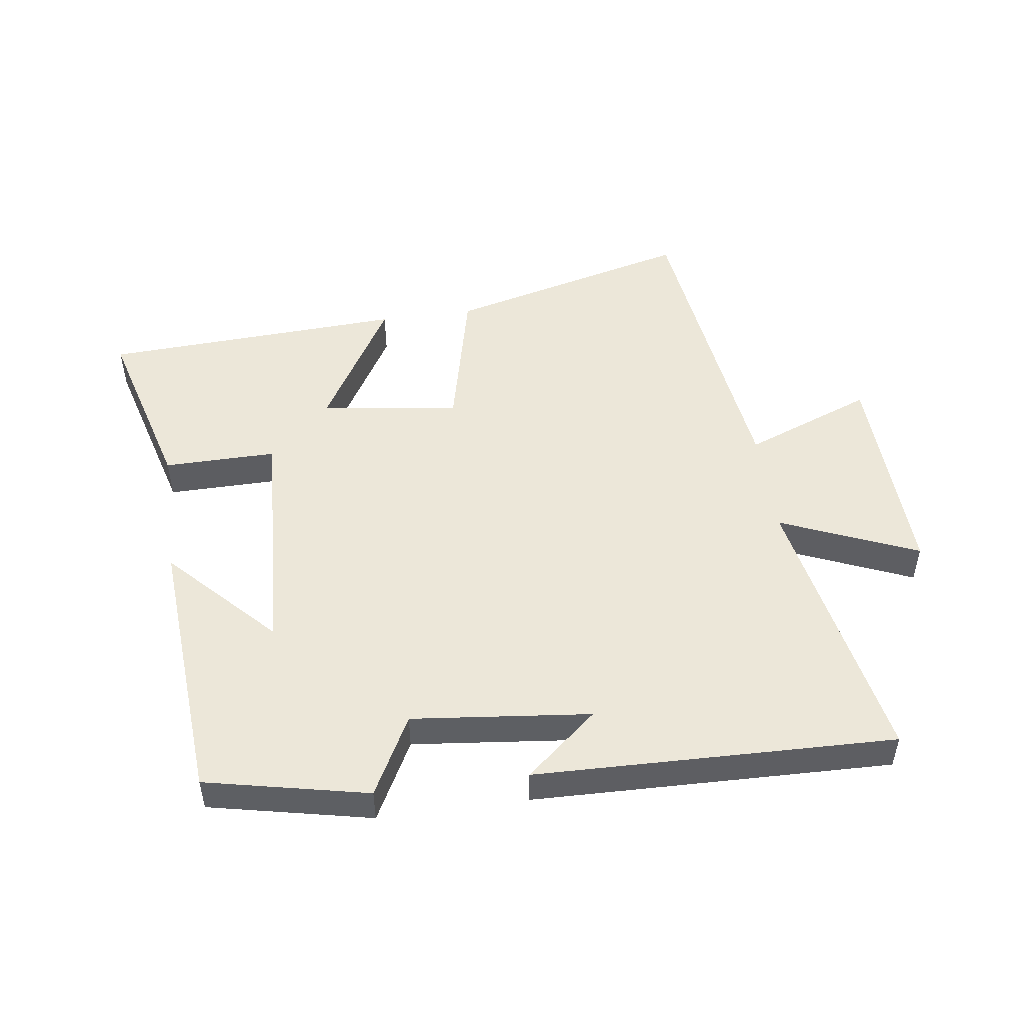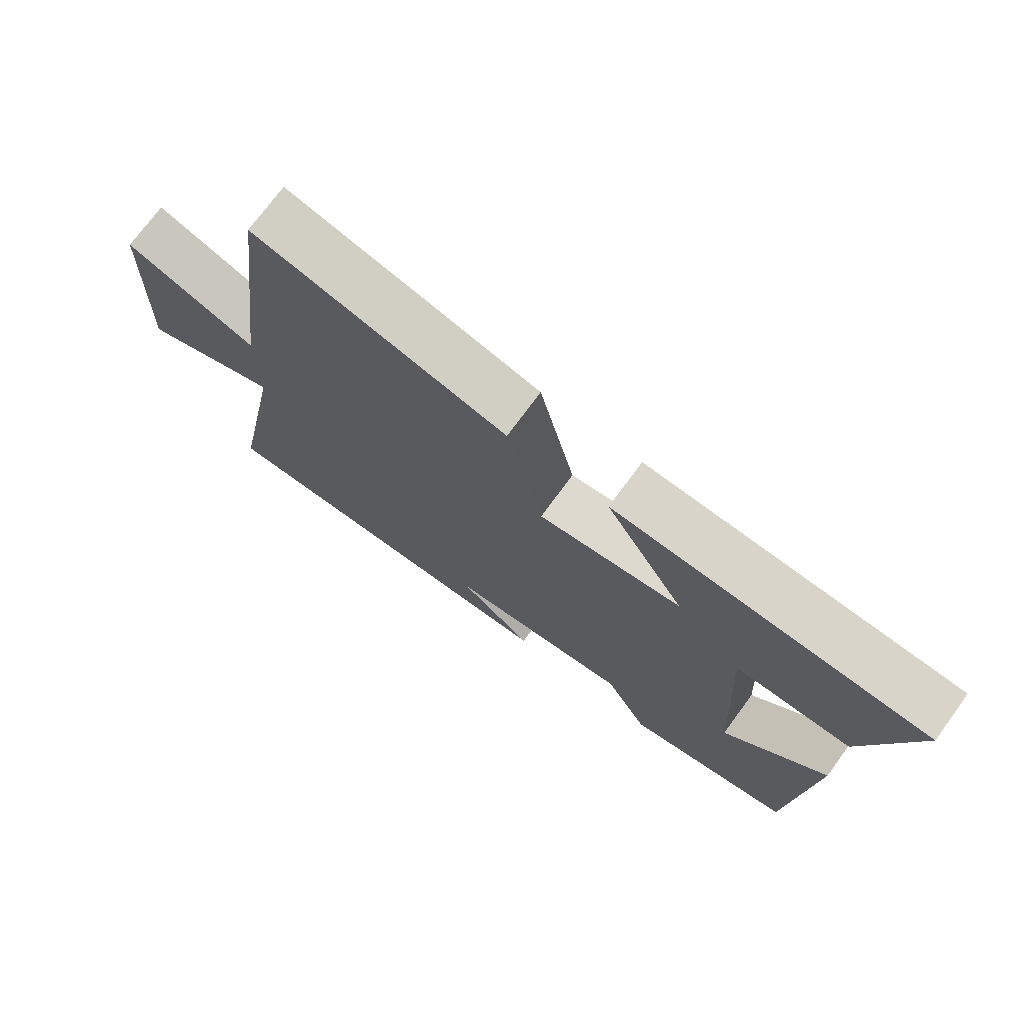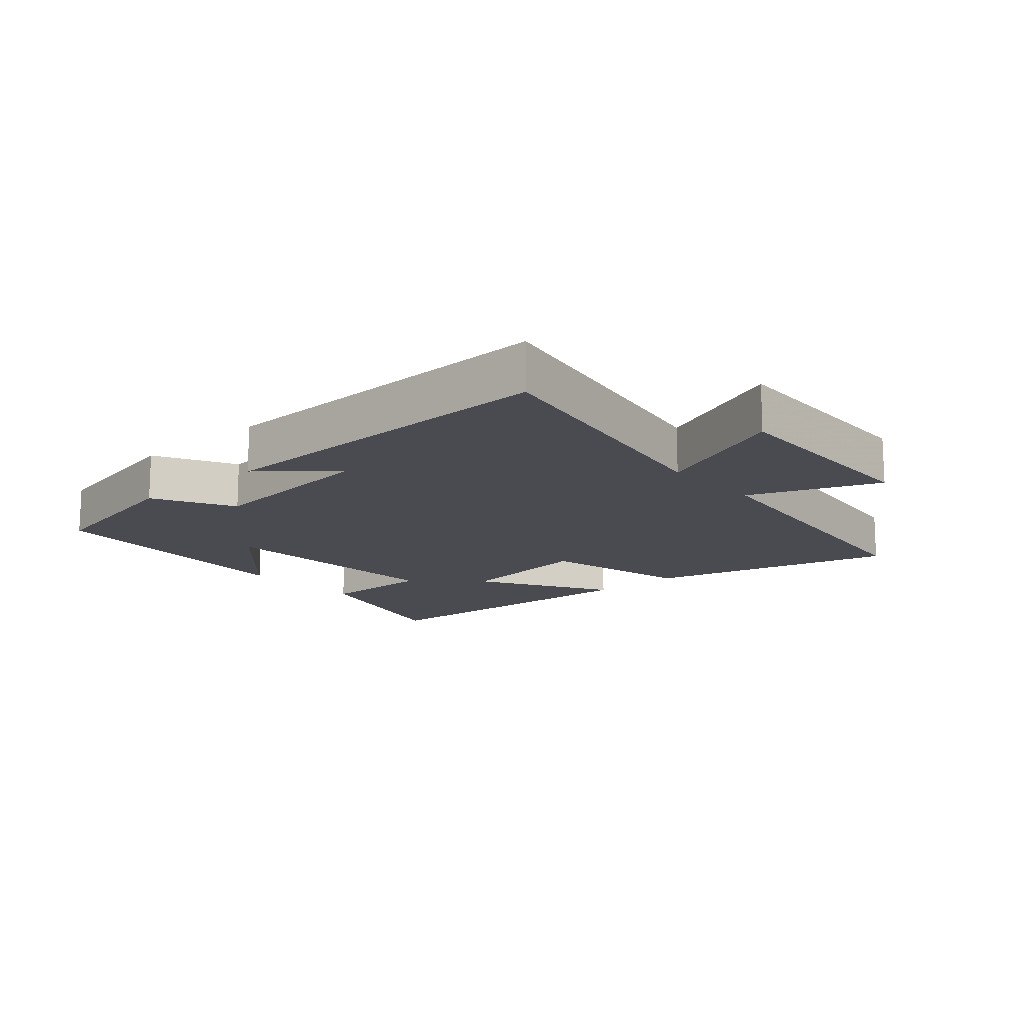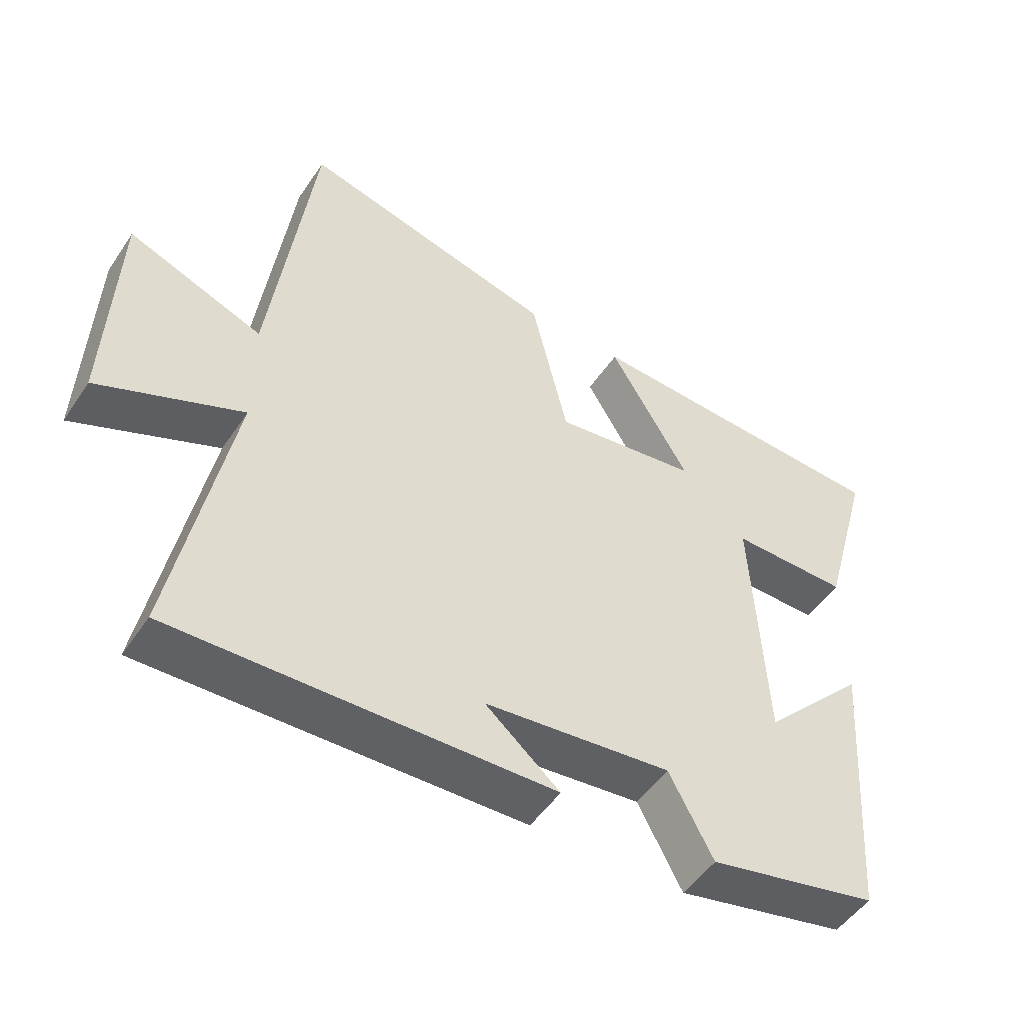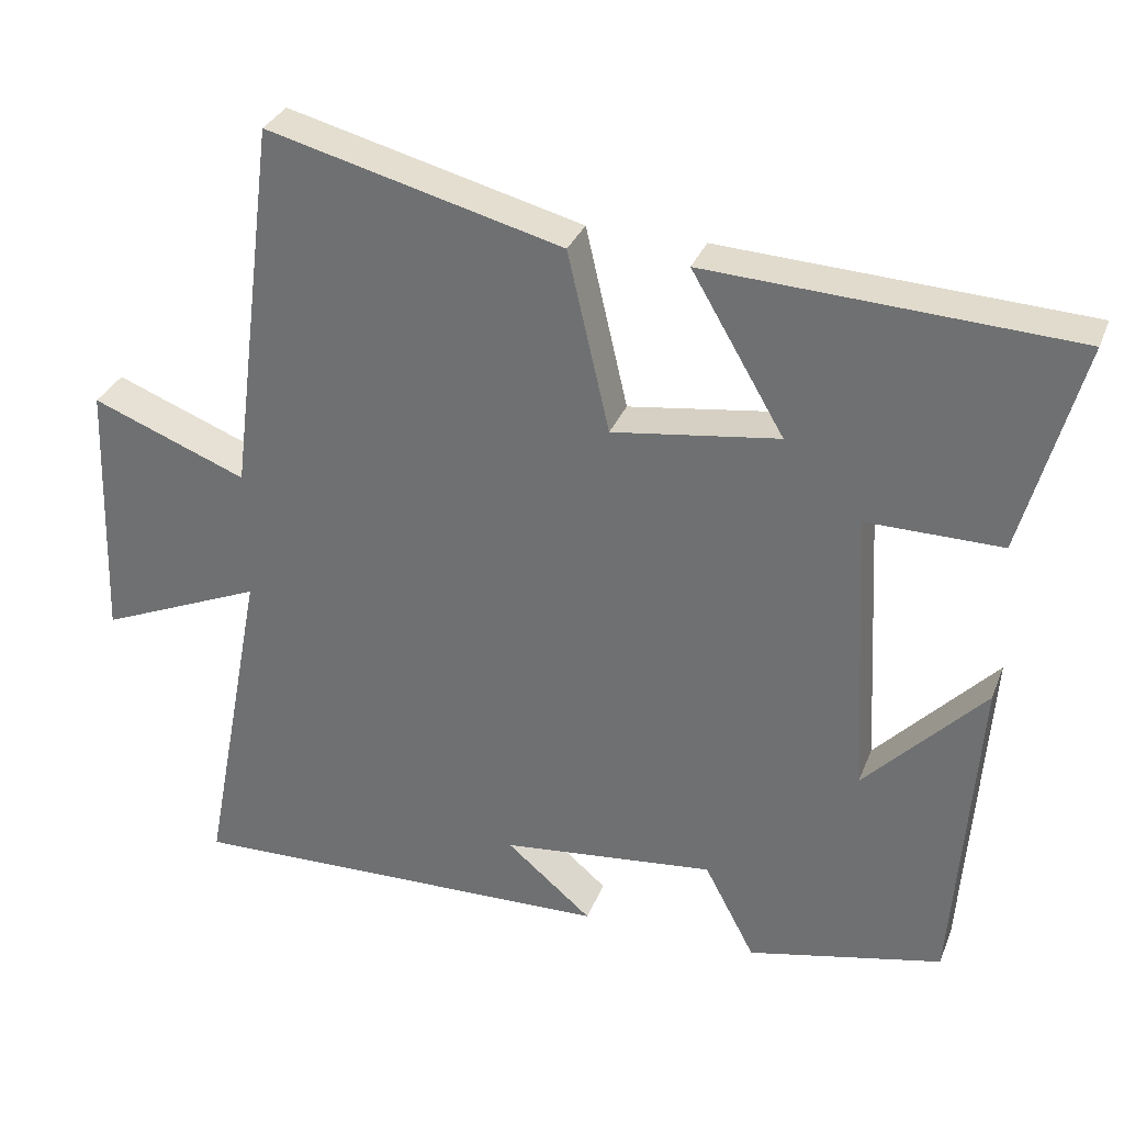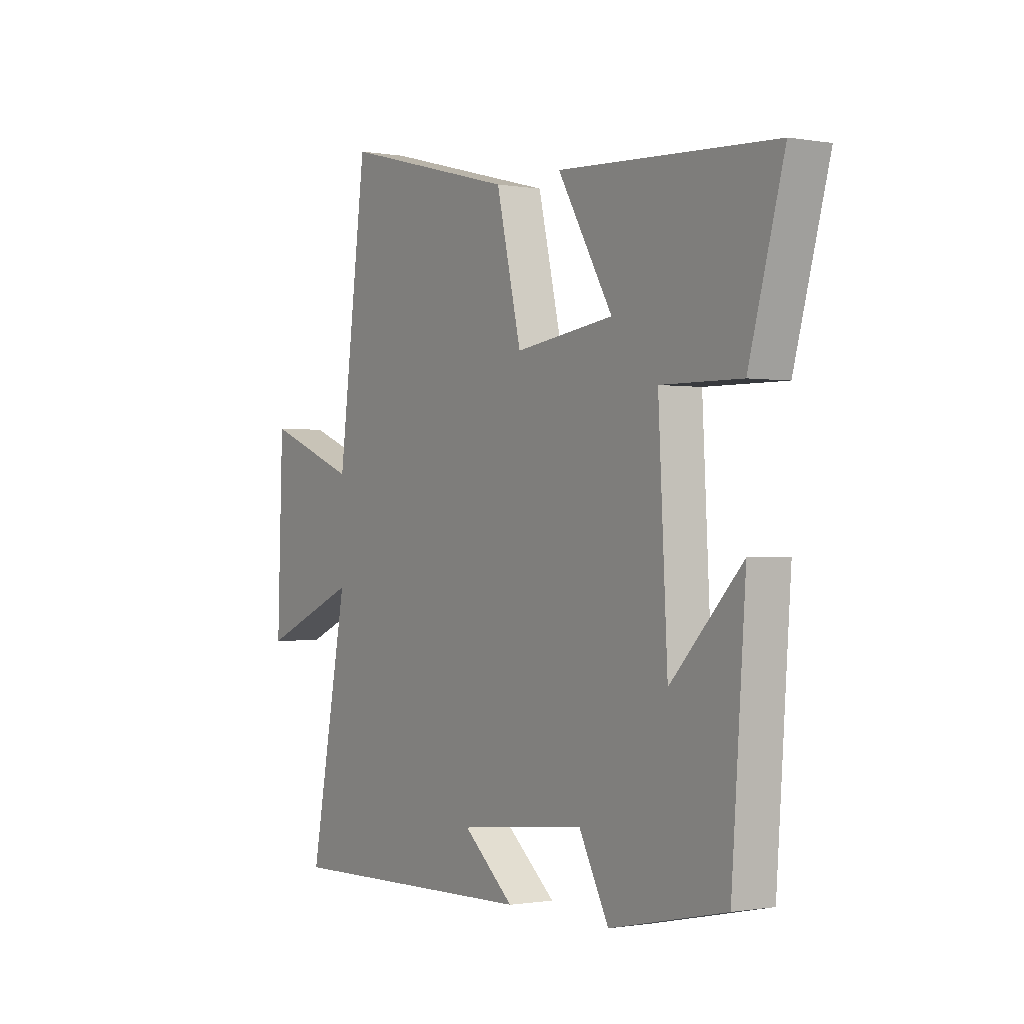
<metadata>
{"format":"obj","ext":"obj","renderer":"f3d","projection":"perspective","resolution":1024,"background":"white","views":[{"elev":49.7,"azim":172.1,"up":"+Y"},{"elev":73.5,"azim":36.2,"up":"+Z"},{"elev":-14.6,"azim":-138.6,"up":"+Y"},{"elev":-50.2,"azim":-32.7,"up":"+Z"},{"elev":31.6,"azim":19.1,"up":"+Z"},{"elev":-0.7,"azim":57.0,"up":"+Z"}]}
</metadata>
<code>
v 0.469 0.07 -0.445
v 0.214 0.07 -0.5
v 0.148 0.07 -0.375
v -0.132 0.07 -0.405
v -0.02 0.07 -0.5
v -0.584 0.07 -0.514
v -0.5 0.07 -0.07
v -0.715 0.07 -0.161
v -0.703 0.07 0.185
v -0.5 0.07 0.106
v -0.437 0.07 0.6
v -0.051 0.07 0.5
v 0.004 0.07 0.264
v 0.222 0.07 0.294
v 0.101 0.07 0.5
v 0.577 0.07 0.475
v 0.5 0.07 0.197
v 0.323 0.07 0.199
v 0.343 0.07 -0.181
v 0.5 0.07 -0.017
v 0.469 0 -0.445
v 0.214 0 -0.5
v 0.148 0 -0.375
v -0.132 0 -0.405
v -0.02 0 -0.5
v -0.584 0 -0.514
v -0.5 0 -0.07
v -0.715 0 -0.161
v -0.703 0 0.185
v -0.5 0 0.106
v -0.437 0 0.6
v -0.051 0 0.5
v 0.004 0 0.264
v 0.222 0 0.294
v 0.101 0 0.5
v 0.577 0 0.475
v 0.5 0 0.197
v 0.323 0 0.199
v 0.343 0 -0.181
v 0.5 0 -0.017
f 19 20 1 2
f 18 19 2 3
f 15 16 17 18
f 14 15 18
f 13 14 18 3
f 10 11 12 13
f 10 13 3 4
f 7 8 9 10
f 7 10 4
f 6 7 4
f 4 5 6
f 22 21 40 39
f 23 22 39 38
f 38 37 36 35
f 38 35 34
f 23 38 34 33
f 33 32 31 30
f 24 23 33 30
f 30 29 28 27
f 24 30 27
f 24 27 26
f 26 25 24
f 1 21 22 2
f 2 22 23 3
f 3 23 24 4
f 4 24 25 5
f 5 25 26 6
f 6 26 27 7
f 7 27 28 8
f 8 28 29 9
f 9 29 30 10
f 10 30 31 11
f 11 31 32 12
f 12 32 33 13
f 13 33 34 14
f 14 34 35 15
f 15 35 36 16
f 16 36 37 17
f 17 37 38 18
f 18 38 39 19
f 19 39 40 20
f 20 40 21 1

</code>
